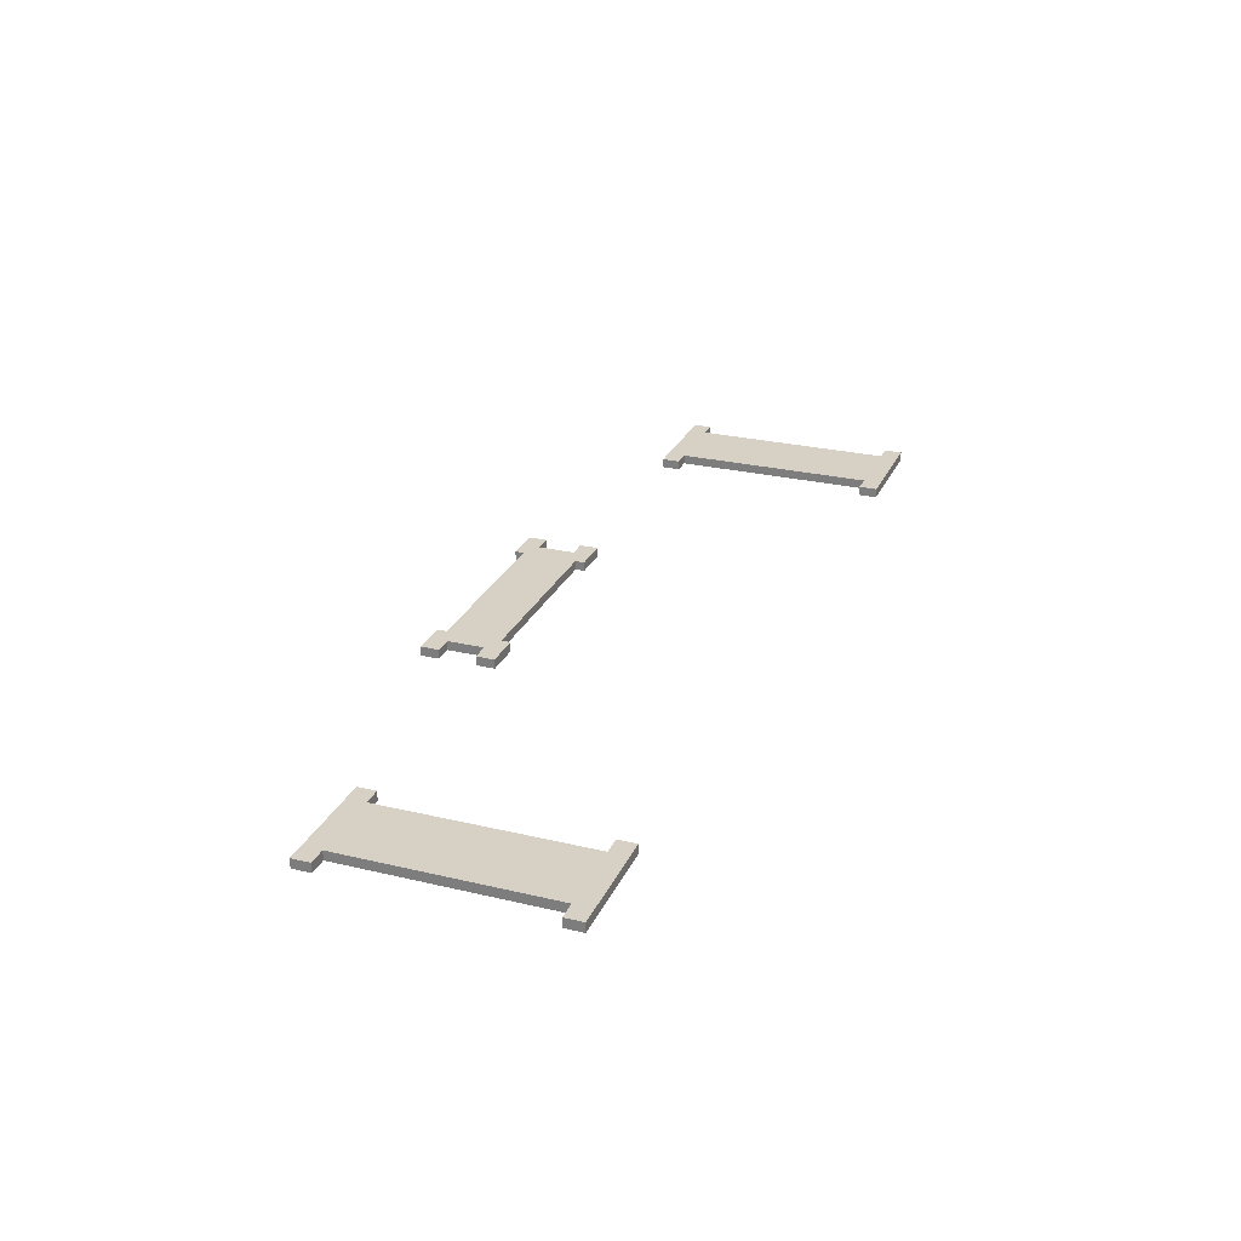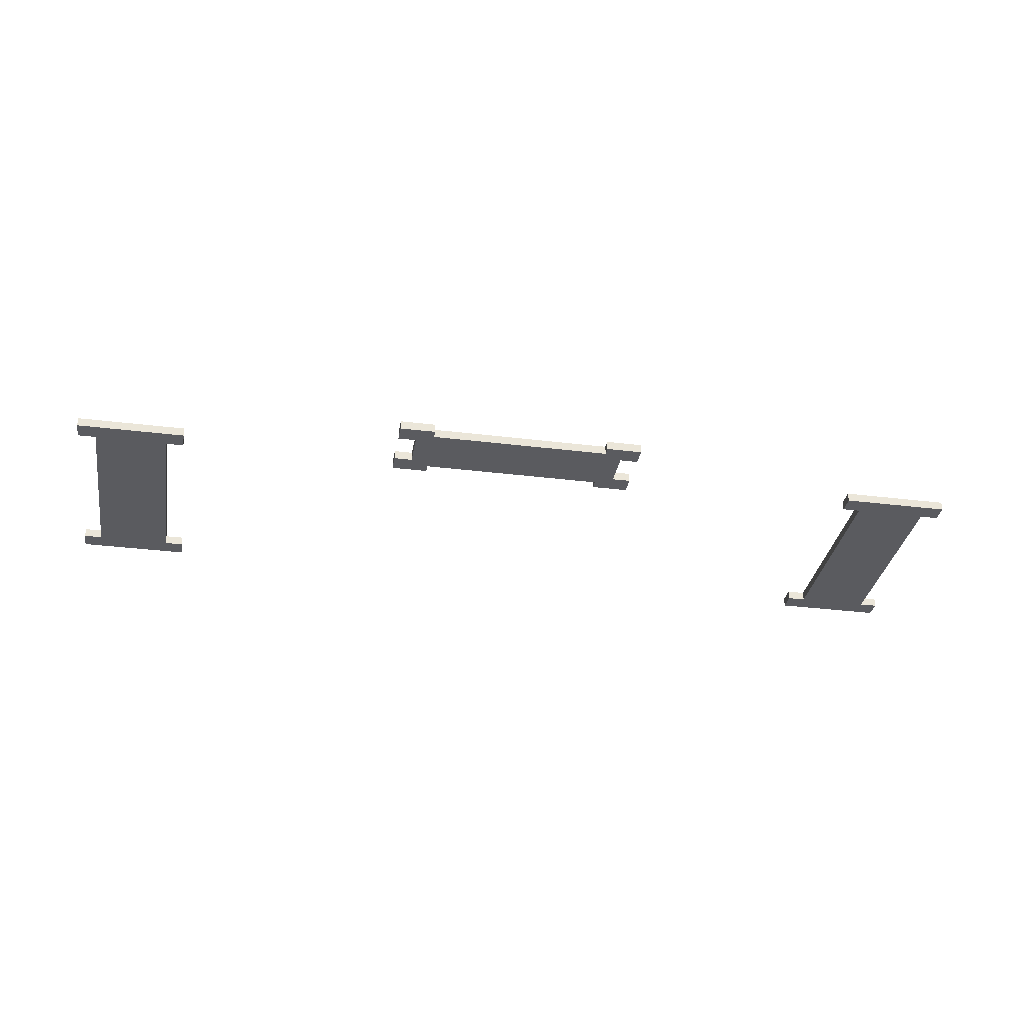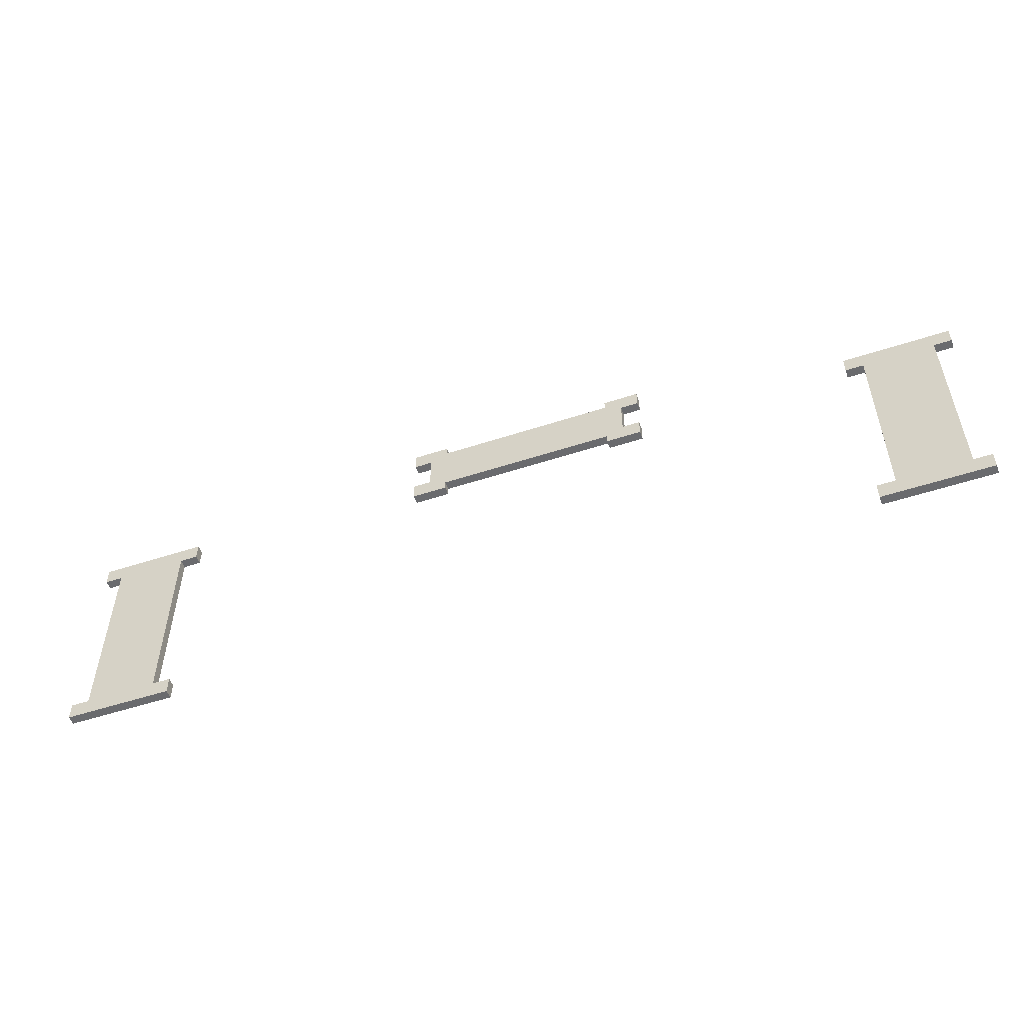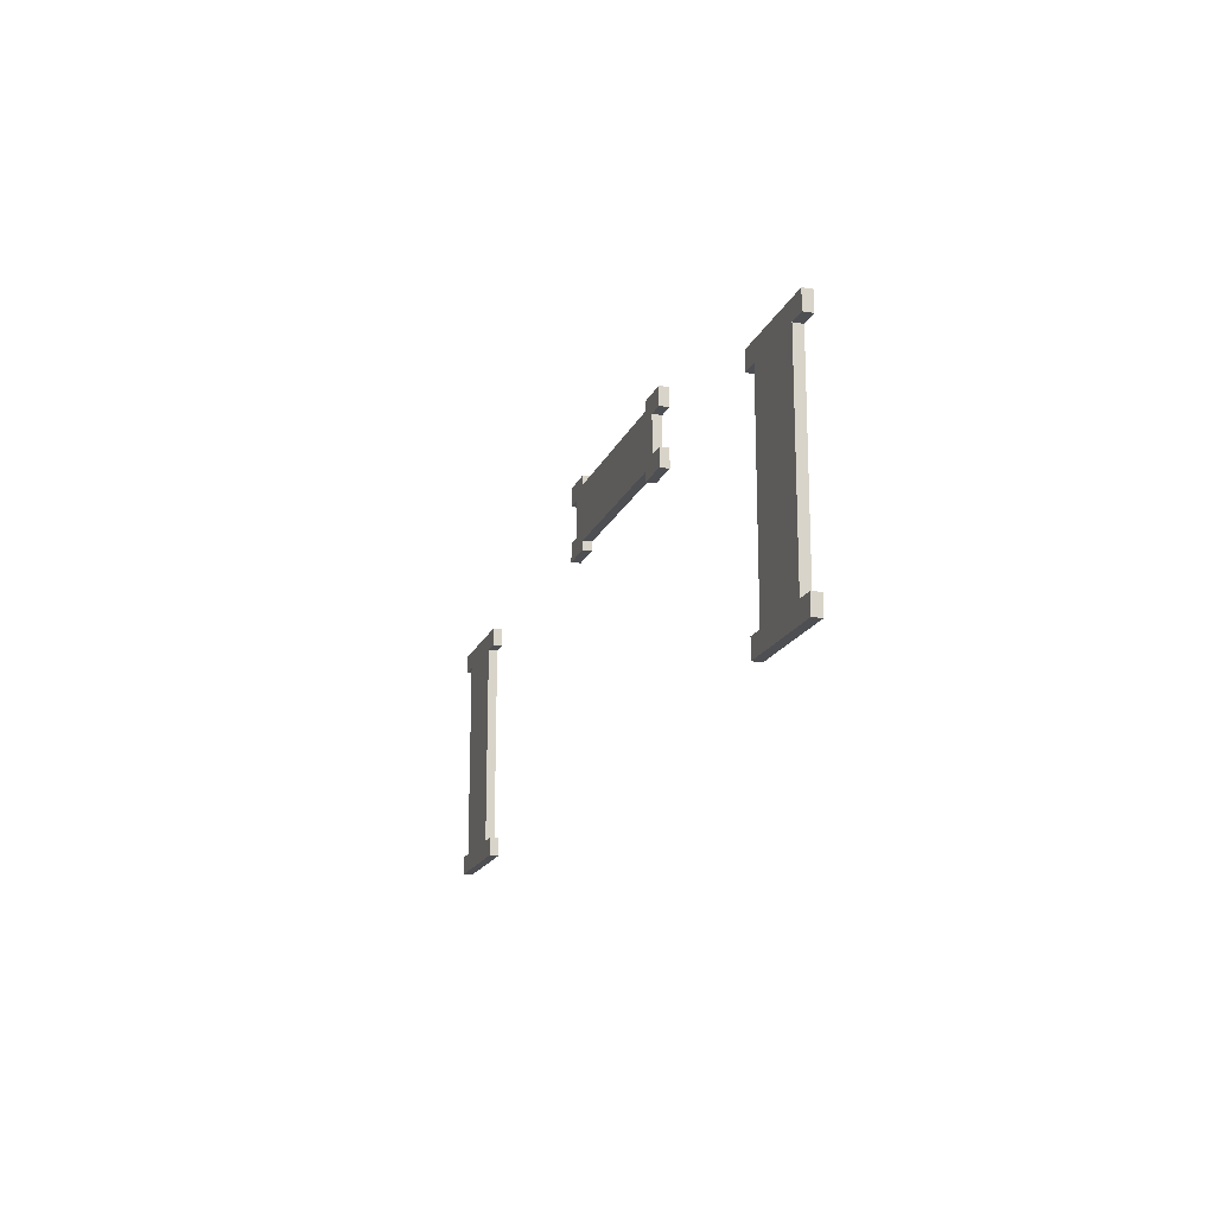
<metadata>
{"format":"obj","ext":"obj","renderer":"f3d","projection":"perspective","resolution":1024,"background":"white","views":[{"elev":26.6,"azim":110.5,"up":"+Y"},{"elev":-33.0,"azim":-9.7,"up":"+Y"},{"elev":-53.3,"azim":-160.7,"up":"+Z"},{"elev":-17.5,"azim":-107.4,"up":"+Z"}]}
</metadata>
<code>
g emperors_palace_palace_throne_scrolls_001
v -2.562 17.08 4.876
v -2.562 17.08 3.499
v -3.062 17.08 3.499
v -3.062 17.08 4.876
v -2.562 17.08 5
v -3.062 17.08 5
v -3.062 17.08 3.375
v -2.562 17.08 3.375
v -3.062 17.15 4.876
v -3.062 17.15 3.499
v -2.562 17.15 3.499
v -2.562 17.15 4.876
v -3.062 17.15 5
v -2.562 17.15 5
v -2.562 17.15 3.375
v -3.062 17.15 3.375
v -3.062 17.08 3.375
v -2.562 17.08 3.375
v -2.562 17.15 3.375
v -3.062 17.15 3.375
v -2.562 17.15 4.876
v -2.562 17.15 3.499
v -2.562 17.08 3.499
v -2.562 17.08 4.876
v -2.562 17.08 5
v -3.062 17.08 5
v -3.062 17.15 5
v -2.562 17.15 5
v -3.062 17.15 3.499
v -3.062 17.15 4.876
v -3.062 17.08 4.876
v -3.062 17.08 3.499
v -2.438 17.15 5
v -2.438 17.15 4.876
v -2.438 17.08 4.876
v -2.438 17.08 5
v -2.438 17.08 3.375
v -2.438 17.08 3.499
v -2.438 17.15 3.499
v -2.438 17.15 3.375
v -3.188 17.15 3.375
v -3.188 17.15 3.499
v -3.188 17.08 3.499
v -3.188 17.08 3.375
v -3.188 17.08 5
v -3.188 17.08 4.876
v -3.188 17.15 4.876
v -3.188 17.15 5
v -2.562 17.15 4.876
v -2.438 17.15 4.876
v -2.438 17.15 5
v -2.562 17.15 5
v -2.562 17.15 5
v -2.438 17.15 5
v -2.438 17.08 5
v -2.562 17.08 5
v -2.562 17.08 5
v -2.438 17.08 5
v -2.438 17.08 4.876
v -2.562 17.08 4.876
v -2.562 17.08 4.876
v -2.438 17.08 4.876
v -2.438 17.15 4.876
v -2.562 17.15 4.876
v -2.562 17.08 3.499
v -2.438 17.08 3.499
v -2.438 17.08 3.375
v -2.562 17.08 3.375
v -2.562 17.08 3.375
v -2.438 17.08 3.375
v -2.438 17.15 3.375
v -2.562 17.15 3.375
v -2.562 17.15 3.375
v -2.438 17.15 3.375
v -2.438 17.15 3.499
v -2.562 17.15 3.499
v -2.562 17.15 3.499
v -2.438 17.15 3.499
v -2.438 17.08 3.499
v -2.562 17.08 3.499
v -3.062 17.15 3.499
v -3.188 17.15 3.499
v -3.188 17.15 3.375
v -3.062 17.15 3.375
v -3.062 17.15 3.375
v -3.188 17.15 3.375
v -3.188 17.08 3.375
v -3.062 17.08 3.375
v -3.062 17.08 3.375
v -3.188 17.08 3.375
v -3.188 17.08 3.499
v -3.062 17.08 3.499
v -3.062 17.08 3.499
v -3.188 17.08 3.499
v -3.188 17.15 3.499
v -3.062 17.15 3.499
v -3.062 17.08 4.876
v -3.188 17.08 4.876
v -3.188 17.08 5
v -3.062 17.08 5
v -3.062 17.08 5
v -3.188 17.08 5
v -3.188 17.15 5
v -3.062 17.15 5
v -3.062 17.15 5
v -3.188 17.15 5
v -3.188 17.15 4.876
v -3.062 17.15 4.876
v -3.062 17.15 4.876
v -3.188 17.15 4.876
v -3.188 17.08 4.876
v -3.062 17.08 4.876
v 3.187 17.08 4.87
v 3.187 17.08 3.493
v 2.687 17.08 3.493
v 2.687 17.08 4.87
v 3.187 17.08 4.994
v 2.687 17.08 4.994
v 2.687 17.08 3.369
v 3.187 17.08 3.369
v 2.687 17.15 4.87
v 2.687 17.15 3.493
v 3.187 17.15 3.493
v 3.187 17.15 4.87
v 2.687 17.15 4.994
v 3.187 17.15 4.994
v 3.187 17.15 3.369
v 2.687 17.15 3.369
v 2.687 17.08 3.369
v 3.187 17.08 3.369
v 3.187 17.15 3.369
v 2.687 17.15 3.369
v 3.187 17.15 4.87
v 3.187 17.15 3.493
v 3.187 17.08 3.493
v 3.187 17.08 4.87
v 3.187 17.08 4.994
v 2.687 17.08 4.994
v 2.687 17.15 4.994
v 3.187 17.15 4.994
v 2.687 17.15 3.493
v 2.687 17.15 4.87
v 2.687 17.08 4.87
v 2.687 17.08 3.493
v 3.312 17.15 4.994
v 3.312 17.15 4.87
v 3.312 17.08 4.87
v 3.312 17.08 4.994
v 3.312 17.08 3.369
v 3.312 17.08 3.493
v 3.312 17.15 3.493
v 3.312 17.15 3.369
v 2.562 17.15 3.369
v 2.562 17.15 3.493
v 2.562 17.08 3.493
v 2.562 17.08 3.369
v 2.562 17.08 4.994
v 2.562 17.08 4.87
v 2.562 17.15 4.87
v 2.562 17.15 4.994
v 3.187 17.15 4.87
v 3.312 17.15 4.87
v 3.312 17.15 4.994
v 3.187 17.15 4.994
v 3.187 17.15 4.994
v 3.312 17.15 4.994
v 3.312 17.08 4.994
v 3.187 17.08 4.994
v 3.187 17.08 4.994
v 3.312 17.08 4.994
v 3.312 17.08 4.87
v 3.187 17.08 4.87
v 3.187 17.08 4.87
v 3.312 17.08 4.87
v 3.312 17.15 4.87
v 3.187 17.15 4.87
v 3.187 17.08 3.493
v 3.312 17.08 3.493
v 3.312 17.08 3.369
v 3.187 17.08 3.369
v 3.187 17.08 3.369
v 3.312 17.08 3.369
v 3.312 17.15 3.369
v 3.187 17.15 3.369
v 3.187 17.15 3.369
v 3.312 17.15 3.369
v 3.312 17.15 3.493
v 3.187 17.15 3.493
v 3.187 17.15 3.493
v 3.312 17.15 3.493
v 3.312 17.08 3.493
v 3.187 17.08 3.493
v 2.687 17.15 3.493
v 2.562 17.15 3.493
v 2.562 17.15 3.369
v 2.687 17.15 3.369
v 2.687 17.15 3.369
v 2.562 17.15 3.369
v 2.562 17.08 3.369
v 2.687 17.08 3.369
v 2.687 17.08 3.369
v 2.562 17.08 3.369
v 2.562 17.08 3.493
v 2.687 17.08 3.493
v 2.687 17.08 3.493
v 2.562 17.08 3.493
v 2.562 17.15 3.493
v 2.687 17.15 3.493
v 2.687 17.08 4.87
v 2.562 17.08 4.87
v 2.562 17.08 4.994
v 2.687 17.08 4.994
v 2.687 17.08 4.994
v 2.562 17.08 4.994
v 2.562 17.15 4.994
v 2.687 17.15 4.994
v 2.687 17.15 4.994
v 2.562 17.15 4.994
v 2.562 17.15 4.87
v 2.687 17.15 4.87
v 2.687 17.15 4.87
v 2.562 17.15 4.87
v 2.562 17.08 4.87
v 2.687 17.08 4.87
v -0.6679 17.02 5.375
v 0.5846 17.02 5.375
v 0.5846 17.02 5
v -0.6679 17.02 5
v -0.7917 17.02 5.313
v -0.7917 17.02 5.063
v 0.7083 17.02 5.063
v 0.7083 17.02 5.313
v -0.6679 17.02 5.438
v -0.7917 17.02 5.438
v 0.7083 17.02 5.438
v 0.5846 17.02 5.438
v 0.5846 17.02 4.938
v 0.7083 17.02 4.938
v -0.7917 17.02 4.938
v -0.6679 17.02 4.938
v -0.9167 17.02 5.438
v -0.9167 17.02 5.313
v 0.8333 17.02 5.313
v 0.8333 17.02 5.438
v 0.8333 17.02 4.938
v 0.8333 17.02 5.063
v -0.9167 17.02 4.938
v -0.9167 17.02 5.063
v -0.6679 17.08 5
v 0.5846 17.08 5
v 0.5846 17.08 5.375
v -0.6679 17.08 5.375
v -0.7917 17.08 5.063
v -0.7917 17.08 5.313
v 0.7083 17.08 5.313
v 0.7083 17.08 5.063
v -0.7917 17.08 5.438
v -0.6679 17.08 5.438
v 0.5846 17.08 5.438
v 0.7083 17.08 5.438
v 0.7083 17.08 4.938
v 0.5846 17.08 4.938
v -0.6679 17.08 4.938
v -0.7917 17.08 4.938
v -0.9167 17.08 5.313
v -0.9167 17.08 5.438
v 0.8333 17.08 5.438
v 0.8333 17.08 5.313
v 0.8333 17.08 5.063
v 0.8333 17.08 4.938
v -0.9167 17.08 4.938
v -0.9167 17.08 5.063
v 0.7083 17.02 5.063
v 0.7083 17.02 5.313
v 0.7083 17.08 5.313
v 0.7083 17.08 5.063
v -0.6679 17.08 5.375
v 0.5846 17.08 5.375
v 0.5846 17.02 5.375
v -0.6679 17.02 5.375
v -0.7917 17.02 5.313
v -0.7917 17.02 5.063
v -0.7917 17.08 5.063
v -0.7917 17.08 5.313
v 0.5846 17.08 5
v -0.6679 17.08 5
v -0.6679 17.02 5
v 0.5846 17.02 5
v -0.7917 17.08 5.438
v -0.6679 17.08 5.438
v -0.6679 17.02 5.438
v -0.7917 17.02 5.438
v -0.9167 17.08 5.438
v -0.9167 17.02 5.438
v 0.7083 17.02 5.438
v 0.5846 17.02 5.438
v 0.5846 17.08 5.438
v 0.7083 17.08 5.438
v 0.8333 17.02 5.438
v 0.8333 17.08 5.438
v 0.7083 17.08 4.938
v 0.5846 17.08 4.938
v 0.5846 17.02 4.938
v 0.7083 17.02 4.938
v 0.8333 17.08 4.938
v 0.8333 17.02 4.938
v -0.7917 17.02 4.938
v -0.6679 17.02 4.938
v -0.6679 17.08 4.938
v -0.7917 17.08 4.938
v -0.9167 17.02 4.938
v -0.9167 17.08 4.938
v -0.9167 17.08 5.313
v -0.9167 17.08 5.438
v -0.9167 17.02 5.438
v -0.9167 17.02 5.313
v -0.6679 17.02 5.375
v -0.6679 17.02 5.438
v -0.6679 17.08 5.438
v -0.6679 17.08 5.375
v 0.8333 17.02 5.313
v 0.8333 17.02 5.438
v 0.8333 17.08 5.438
v 0.8333 17.08 5.313
v 0.5846 17.08 5.375
v 0.5846 17.08 5.438
v 0.5846 17.02 5.438
v 0.5846 17.02 5.375
v 0.8333 17.08 5.063
v 0.8333 17.08 4.938
v 0.8333 17.02 4.938
v 0.8333 17.02 5.063
v 0.5846 17.02 5
v 0.5846 17.02 4.938
v 0.5846 17.08 4.938
v 0.5846 17.08 5
v -0.9167 17.02 5.063
v -0.9167 17.02 4.938
v -0.9167 17.08 4.938
v -0.9167 17.08 5.063
v -0.6679 17.08 5
v -0.6679 17.08 4.938
v -0.6679 17.02 4.938
v -0.6679 17.02 5
v -0.7917 17.08 5.313
v -0.9167 17.08 5.313
v -0.9167 17.02 5.313
v -0.7917 17.02 5.313
v 0.7083 17.02 5.313
v 0.8333 17.02 5.313
v 0.8333 17.08 5.313
v 0.7083 17.08 5.313
v 0.7083 17.08 5.063
v 0.8333 17.08 5.063
v 0.8333 17.02 5.063
v 0.7083 17.02 5.063
v -0.7917 17.02 5.063
v -0.9167 17.02 5.063
v -0.9167 17.08 5.063
v -0.7917 17.08 5.063
g emperors_palace_palace_throne_scrolls_001_0
f 3 2 1
f 4 3 1
f 4 1 5
f 6 4 5
f 2 3 7
f 8 2 7
f 11 10 9
f 12 11 9
f 12 9 13
f 14 12 13
f 10 11 15
f 16 10 15
f 19 18 17
f 20 19 17
f 23 22 21
f 24 23 21
f 27 26 25
f 28 27 25
f 31 30 29
f 32 31 29
f 35 34 33
f 36 35 33
f 39 38 37
f 40 39 37
f 43 42 41
f 44 43 41
f 47 46 45
f 48 47 45
f 51 50 49
f 52 51 49
f 55 54 53
f 56 55 53
f 59 58 57
f 60 59 57
f 63 62 61
f 64 63 61
f 67 66 65
f 68 67 65
f 71 70 69
f 72 71 69
f 75 74 73
f 76 75 73
f 79 78 77
f 80 79 77
f 83 82 81
f 84 83 81
f 87 86 85
f 88 87 85
f 91 90 89
f 92 91 89
f 95 94 93
f 96 95 93
f 99 98 97
f 100 99 97
f 103 102 101
f 104 103 101
f 107 106 105
f 108 107 105
f 111 110 109
f 112 111 109
f 115 114 113
f 116 115 113
f 116 113 117
f 118 116 117
f 114 115 119
f 120 114 119
f 123 122 121
f 124 123 121
f 124 121 125
f 126 124 125
f 122 123 127
f 128 122 127
f 131 130 129
f 132 131 129
f 135 134 133
f 136 135 133
f 139 138 137
f 140 139 137
f 143 142 141
f 144 143 141
f 147 146 145
f 148 147 145
f 151 150 149
f 152 151 149
f 155 154 153
f 156 155 153
f 159 158 157
f 160 159 157
f 163 162 161
f 164 163 161
f 167 166 165
f 168 167 165
f 171 170 169
f 172 171 169
f 175 174 173
f 176 175 173
f 179 178 177
f 180 179 177
f 183 182 181
f 184 183 181
f 187 186 185
f 188 187 185
f 191 190 189
f 192 191 189
f 195 194 193
f 196 195 193
f 199 198 197
f 200 199 197
f 203 202 201
f 204 203 201
f 207 206 205
f 208 207 205
f 211 210 209
f 212 211 209
f 215 214 213
f 216 215 213
f 219 218 217
f 220 219 217
f 223 222 221
f 224 223 221
f 227 226 225
f 228 227 225
f 228 225 229
f 230 228 229
f 226 227 231
f 232 226 231
f 225 233 229
f 233 234 229
f 232 235 226
f 235 236 226
f 227 237 231
f 237 238 231
f 230 239 228
f 239 240 228
f 234 241 229
f 241 242 229
f 232 243 235
f 243 244 235
f 238 245 231
f 245 246 231
f 248 247 239
f 230 248 239
f 251 250 249
f 252 251 249
f 252 249 253
f 254 252 253
f 250 251 255
f 256 250 255
f 254 257 252
f 257 258 252
f 251 259 255
f 259 260 255
f 256 261 250
f 261 262 250
f 249 263 253
f 263 264 253
f 254 265 257
f 265 266 257
f 260 267 255
f 267 268 255
f 256 269 261
f 269 270 261
f 264 271 253
f 271 272 253
f 275 274 273
f 276 275 273
f 279 278 277
f 280 279 277
f 283 282 281
f 284 283 281
f 287 286 285
f 288 287 285
f 291 290 289
f 292 291 289
f 289 293 292
f 293 294 292
f 297 296 295
f 298 297 295
f 295 299 298
f 299 300 298
f 303 302 301
f 304 303 301
f 301 305 304
f 305 306 304
f 309 308 307
f 310 309 307
f 307 311 310
f 311 312 310
f 315 314 313
f 316 315 313
f 319 318 317
f 320 319 317
f 323 322 321
f 324 323 321
f 327 326 325
f 328 327 325
f 331 330 329
f 332 331 329
f 335 334 333
f 336 335 333
f 339 338 337
f 340 339 337
f 343 342 341
f 344 343 341
f 347 346 345
f 348 347 345
f 351 350 349
f 352 351 349
f 355 354 353
f 356 355 353
f 359 358 357
f 360 359 357

</code>
